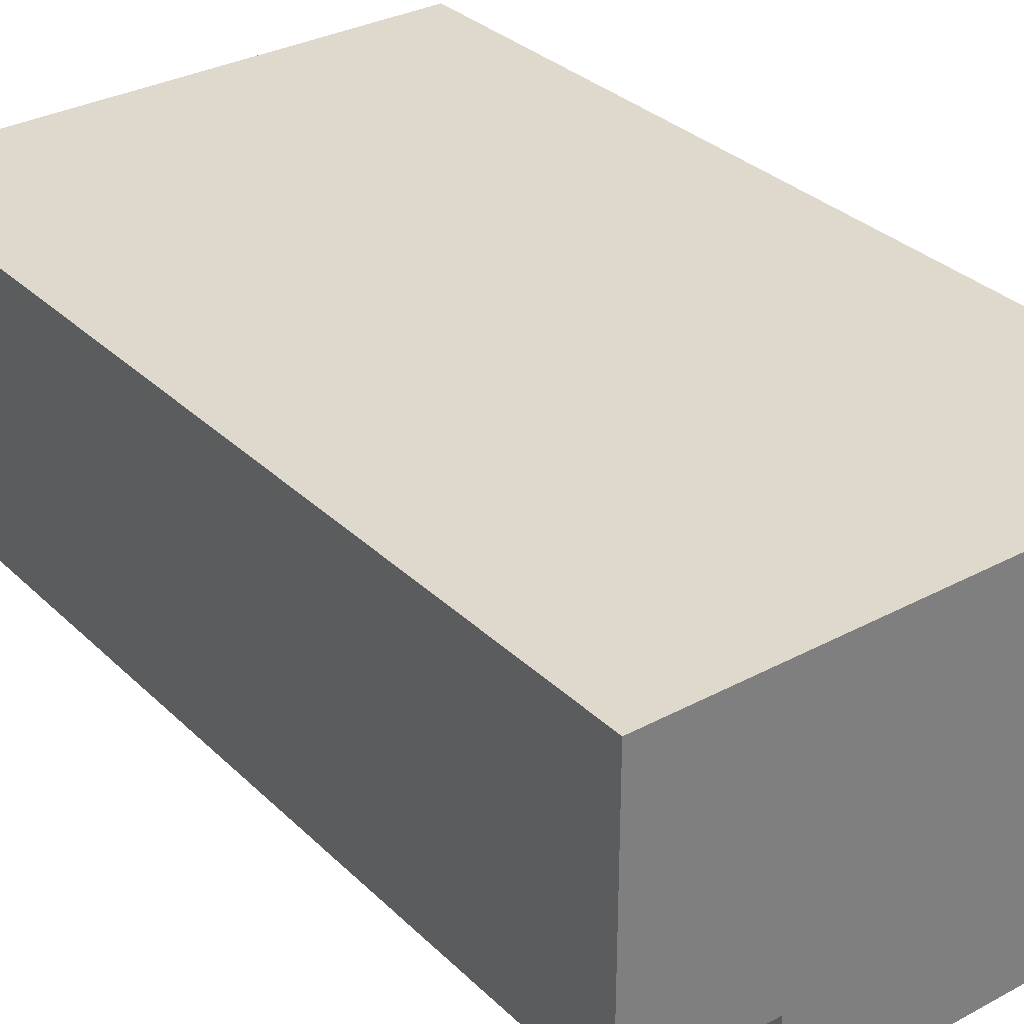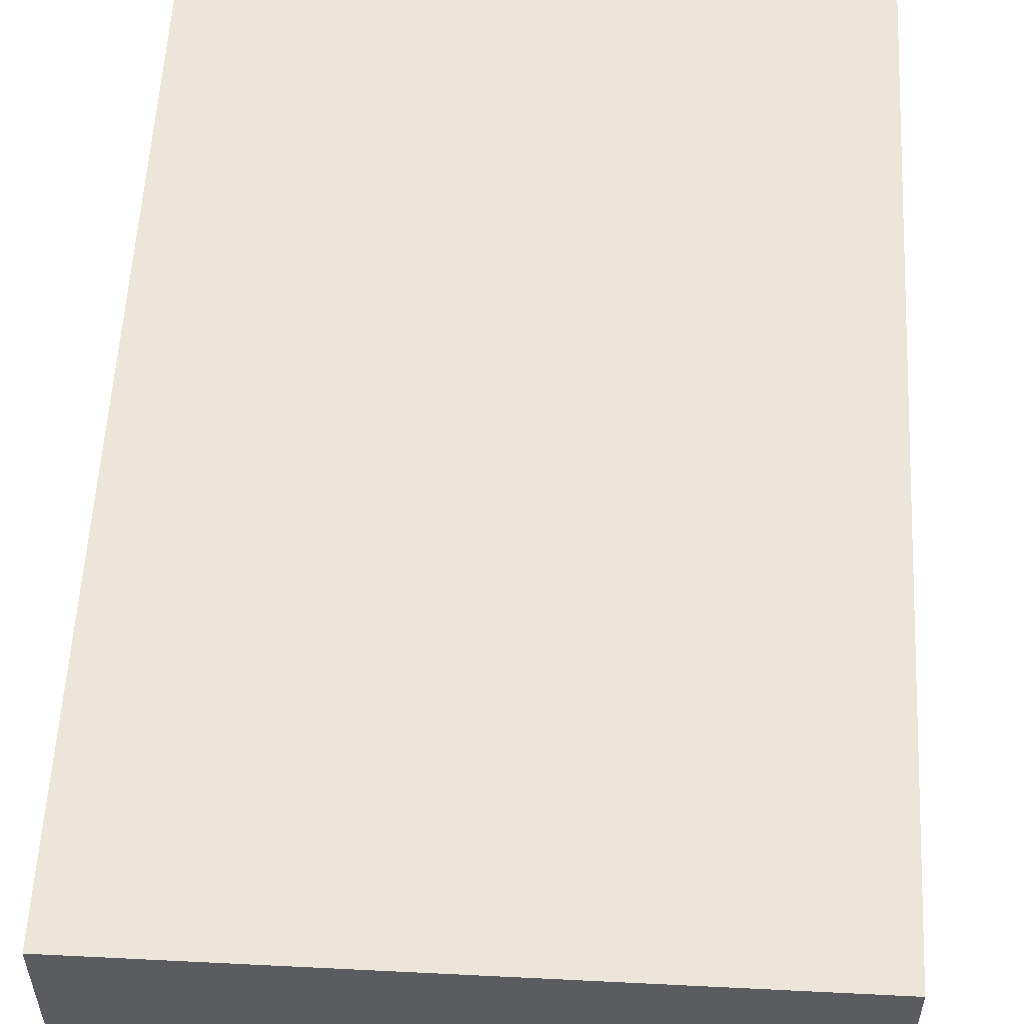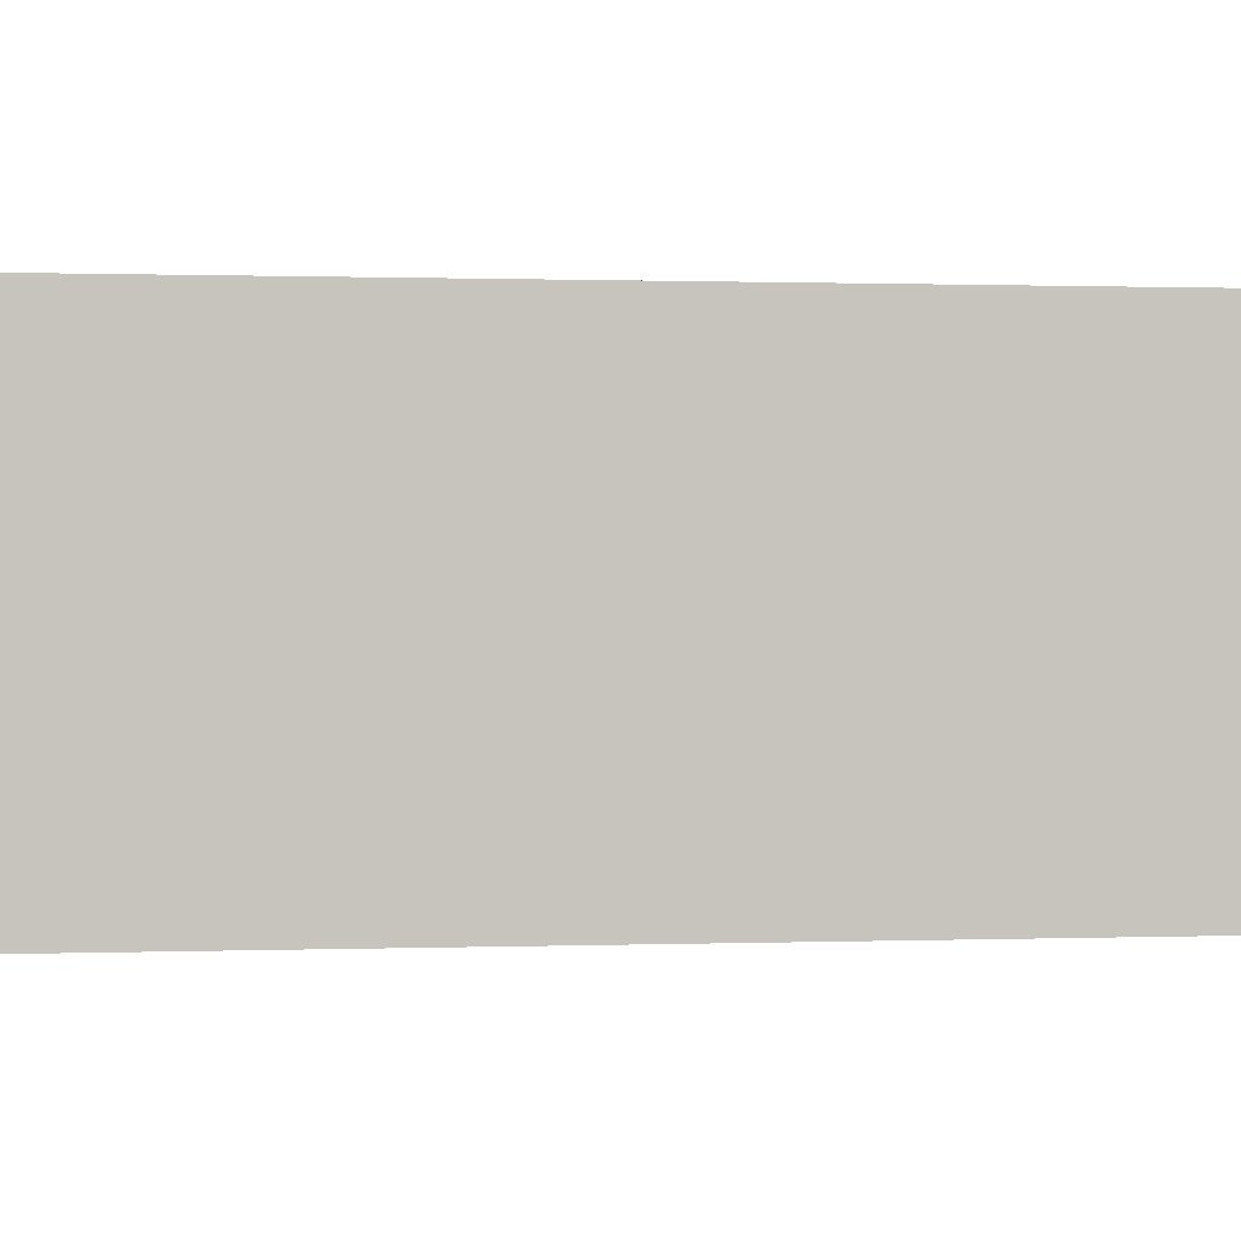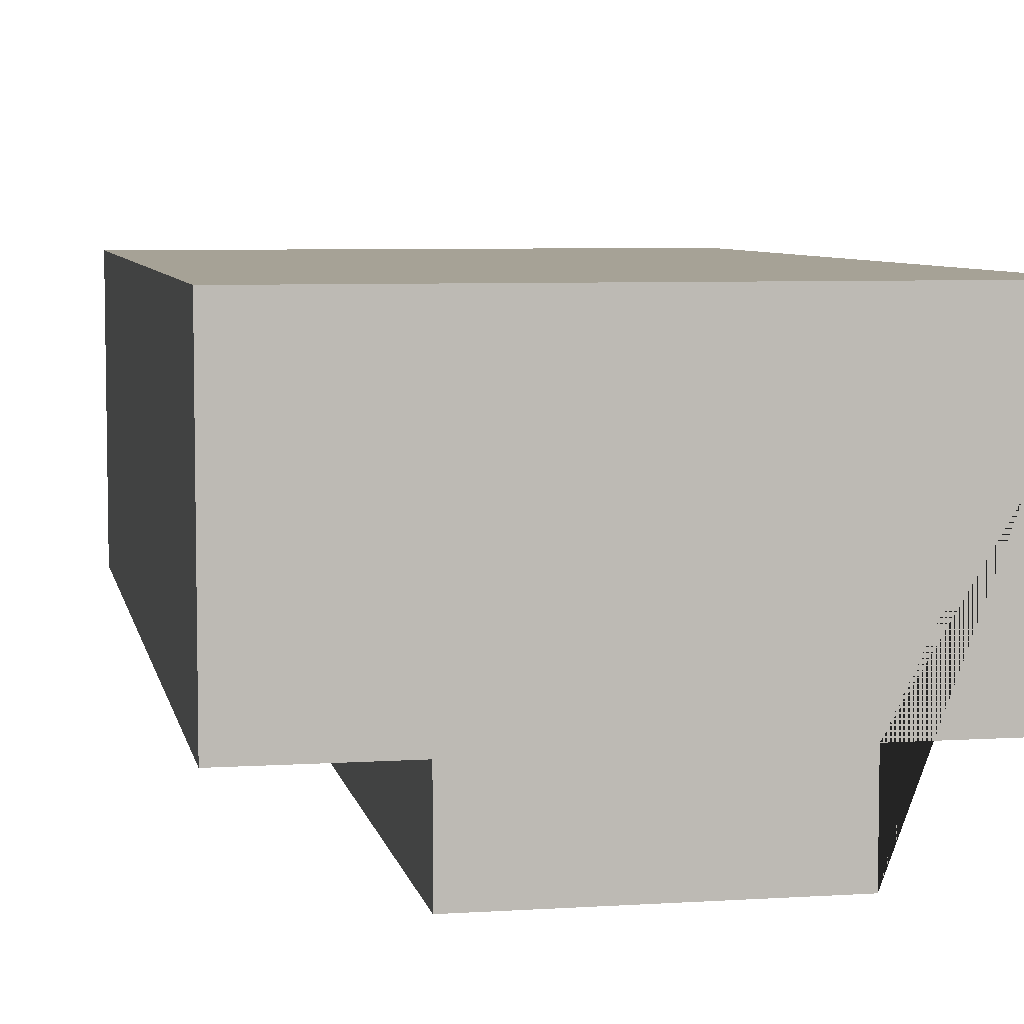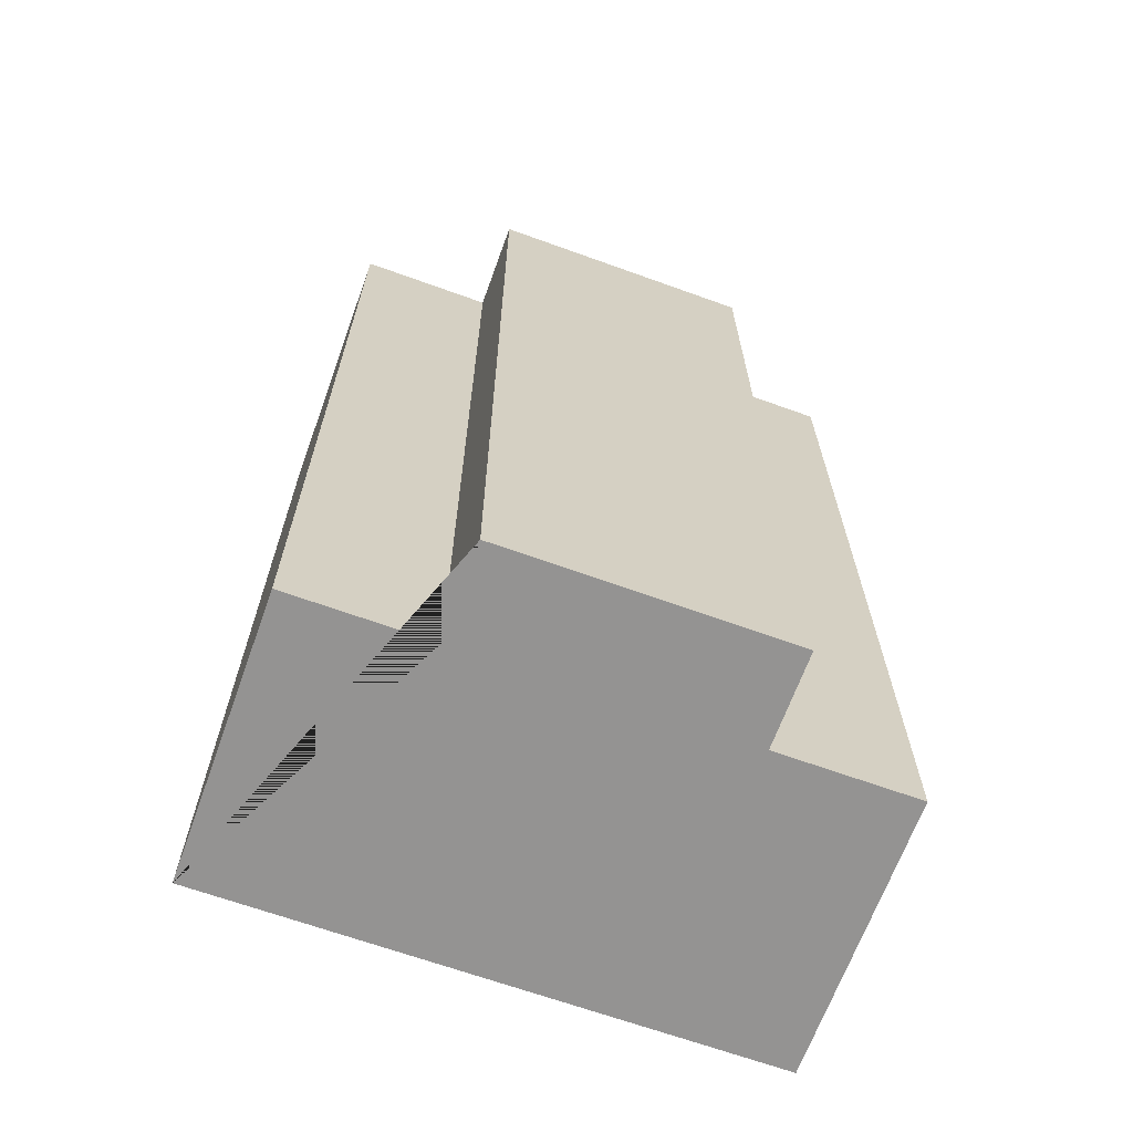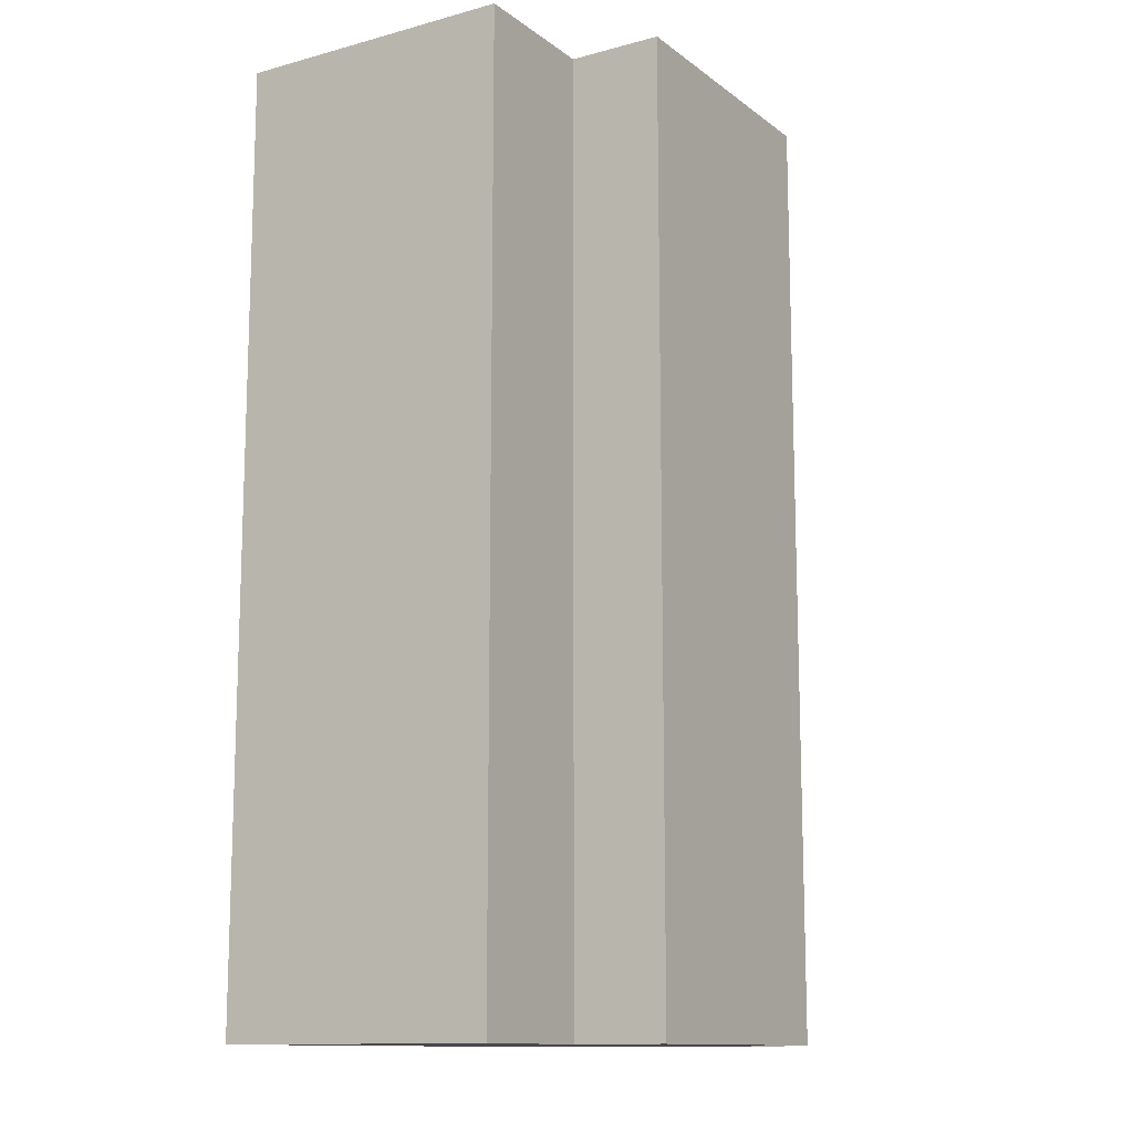
<metadata>
{"format":"obj","ext":"obj","renderer":"f3d","projection":"perspective","resolution":1024,"background":"white","views":[{"elev":31.9,"azim":-37.1,"up":"+Y"},{"elev":56.0,"azim":-177.0,"up":"+Y"},{"elev":0.6,"azim":-98.4,"up":"+Y"},{"elev":6.3,"azim":169.1,"up":"+Y"},{"elev":-66.8,"azim":-19.9,"up":"+Z"},{"elev":-12.5,"azim":-58.1,"up":"+Z"}]}
</metadata>
<code>
g Mesh1 Model
v 11.86 7.592 -19.1
v 11.86 7.592 20.27
v 11.86 -4.219 20.27
v 11.86 -4.219 -19.1
f 1 2 3 4
v -11.37 7.592 20.27
v -11.37 7.592 -19.1
f 5 2 1 6
v -11.37 -4.219 20.27
v -5.558 -4.219 20.27
v -5.558 -8.156 20.27
v 6.056 -8.156 20.27
v 6.056 -4.219 20.27
f 2 5 7 8 9 10 11 3
v -11.37 -4.219 -19.1
f 5 6 12 7
v 6.056 -4.219 -19.1
v 6.056 -8.156 -19.1
v -5.558 -8.156 -19.1
v -5.558 -4.219 -19.1
f 6 1 4 13 14 15 16 12
f 3 11 13 4
f 13 11 10 14
f 14 10 9 15
f 8 16 15 9
f 12 16 8 7

</code>
